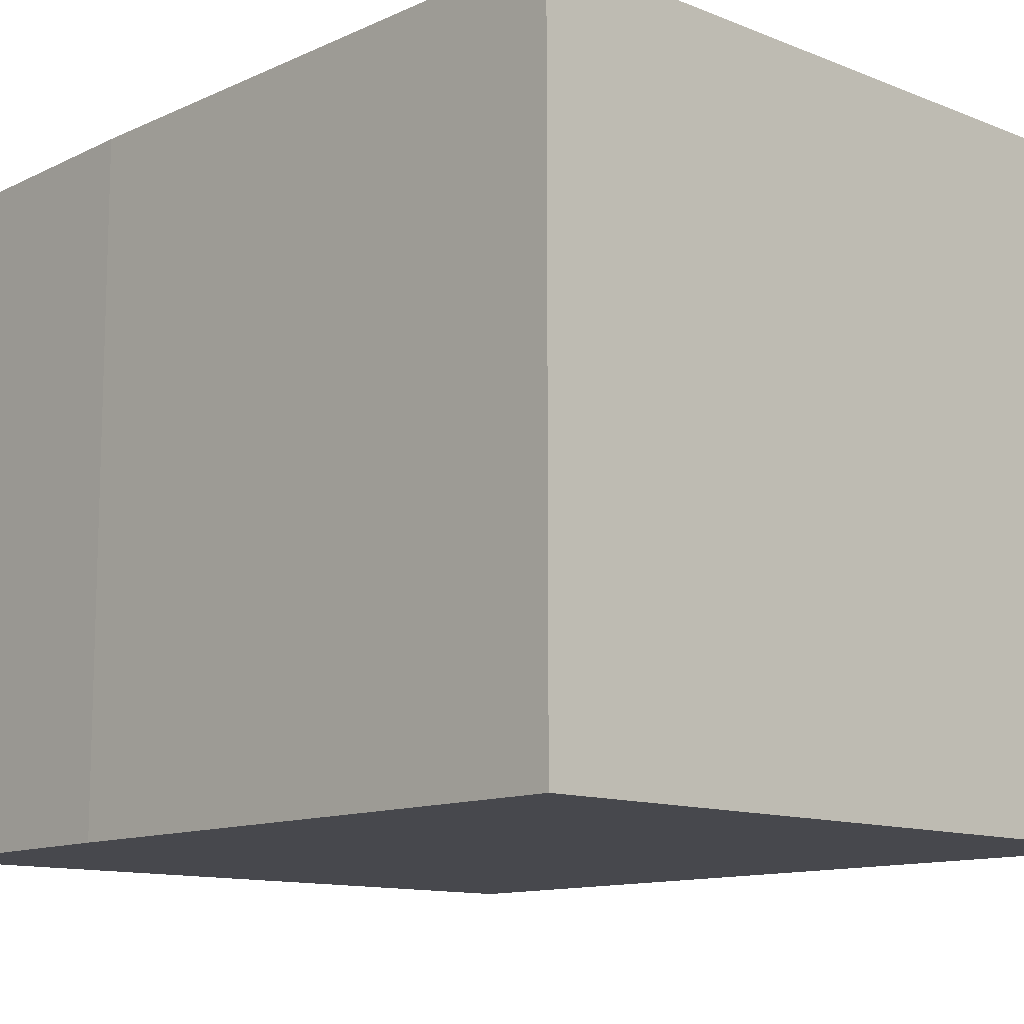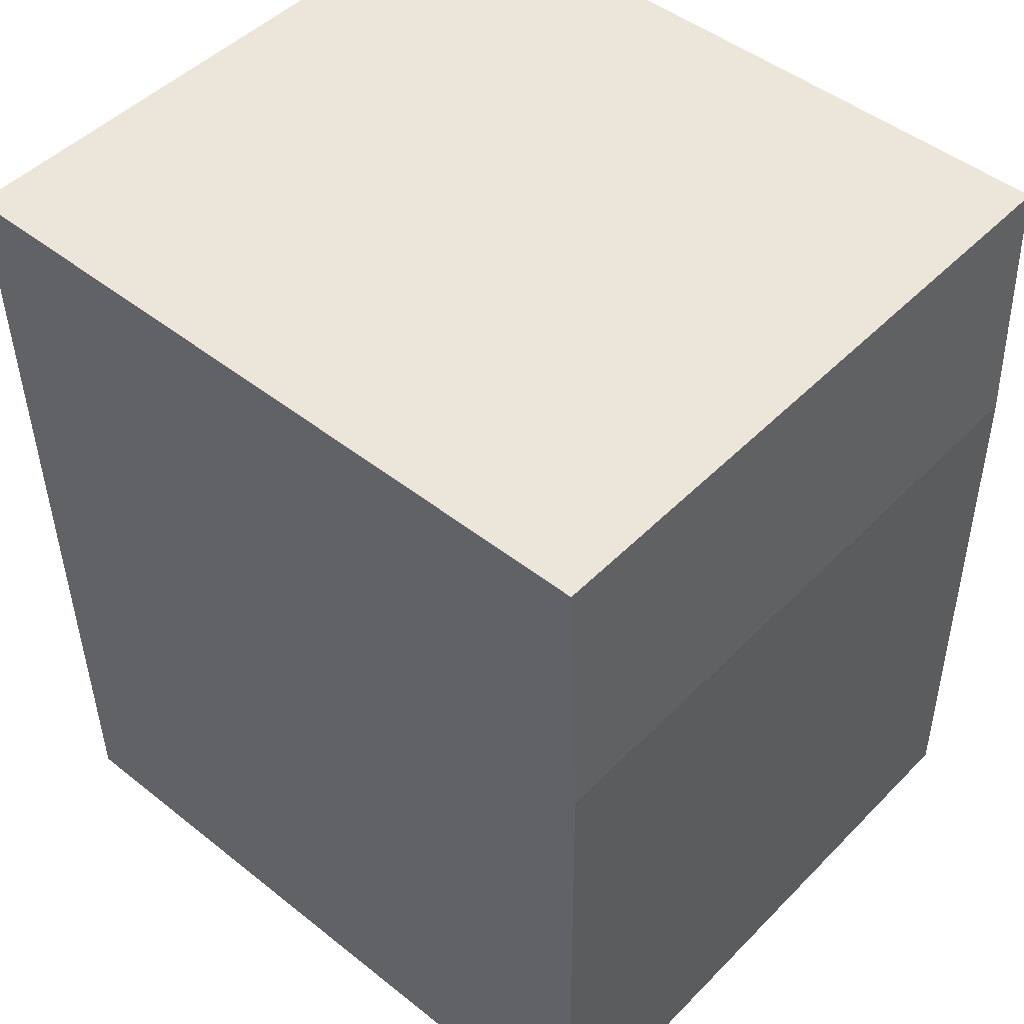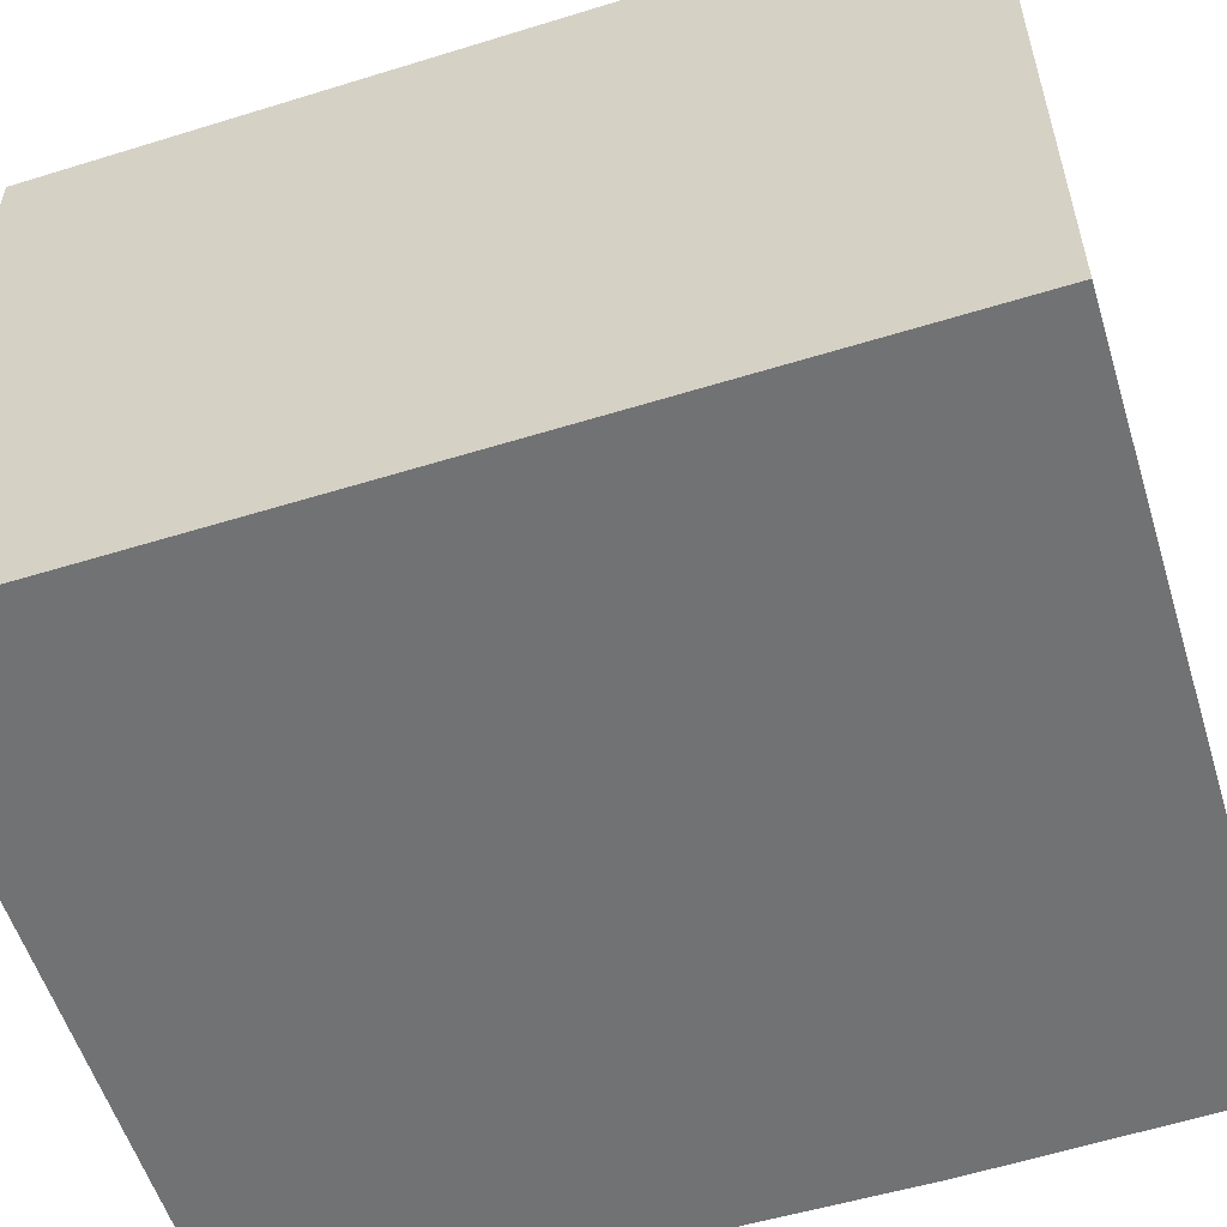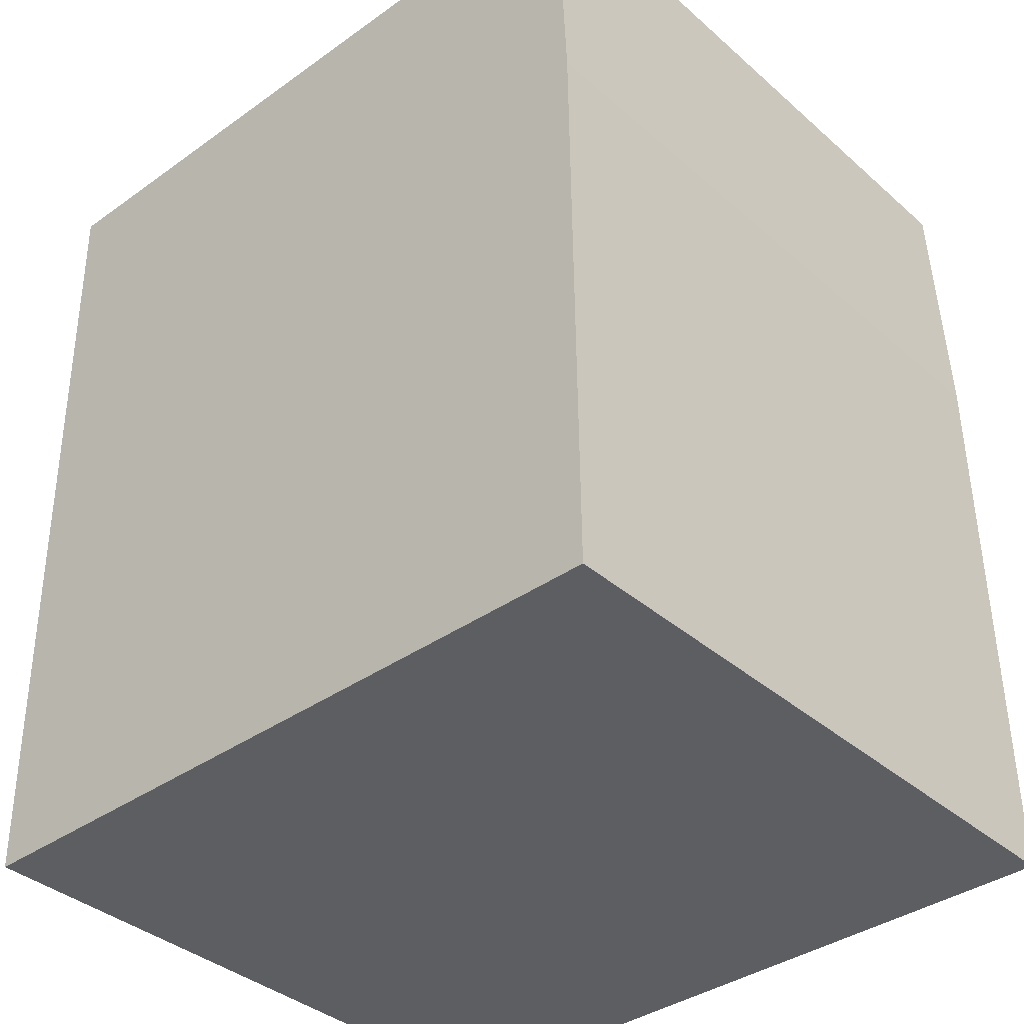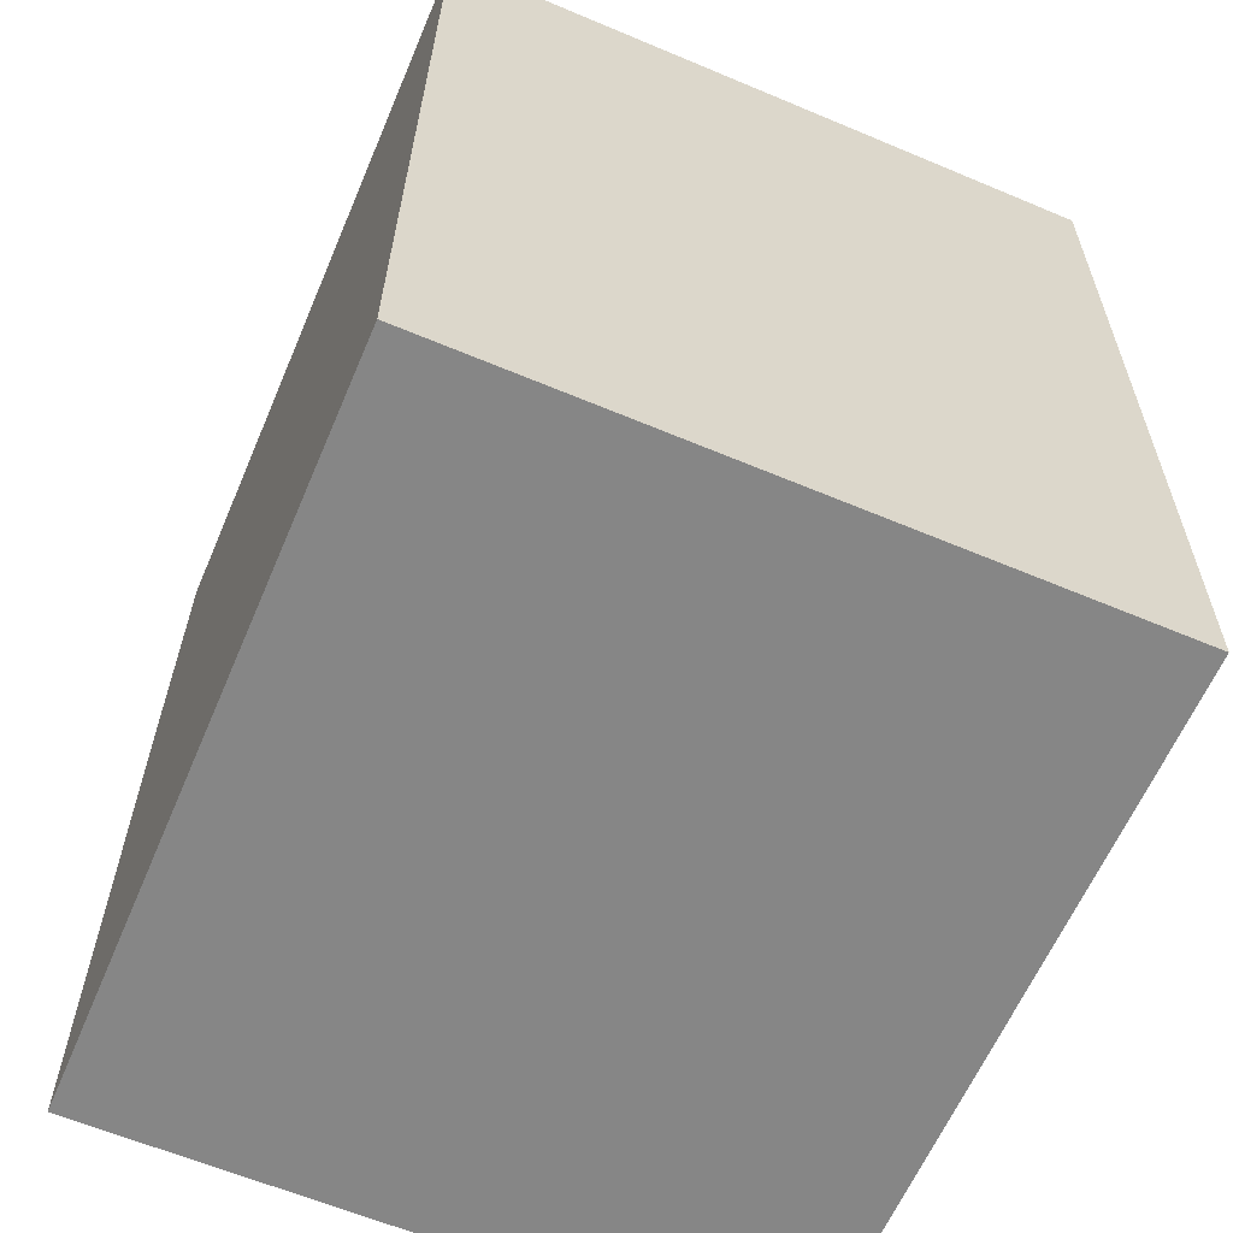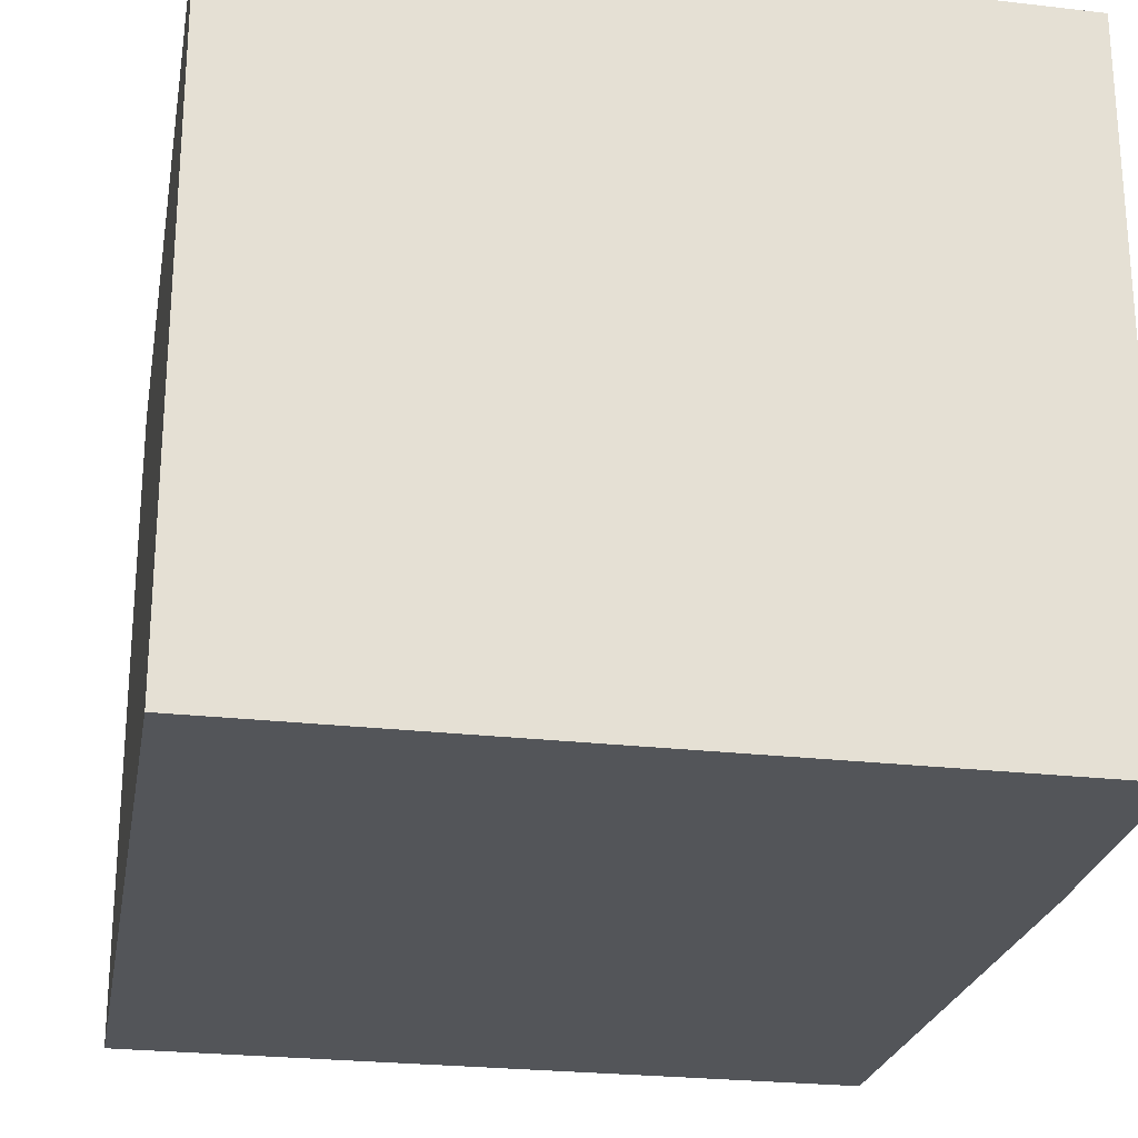
<metadata>
{"format":"obj","ext":"obj","renderer":"f3d","projection":"perspective","resolution":1024,"background":"white","views":[{"elev":-11.9,"azim":136.5,"up":"+Y"},{"elev":47.9,"azim":41.7,"up":"+Z"},{"elev":-55.6,"azim":-73.1,"up":"+Y"},{"elev":-37.6,"azim":42.1,"up":"+Z"},{"elev":-62.2,"azim":-113.1,"up":"+Z"},{"elev":-24.4,"azim":-11.1,"up":"+Y"}]}
</metadata>
<code>
v  0 1.514 9.271e-17
v  1.718 1.514 -1.984
v  0.039 1.514 -1.985
v  1.705 1.514 -0.623
v  1.679 1.514 0.006
v  1.718 1.215e-16 -1.984
v  0.039 1.215e-16 -1.985
v  0 0 0
v  1.679 -3.674e-19 0.006
v  1.705 3.815e-17 -0.623
g defaultobject
f 1 2 3
f 2 1 4
f 4 1 5
f 6 3 2
f 3 6 7
f 7 1 3
f 1 7 8
f 8 5 1
f 5 8 9
f 10 2 4
f 2 10 6
f 9 4 5
f 4 9 10
f 10 7 6
f 7 10 8
f 8 10 9

</code>
